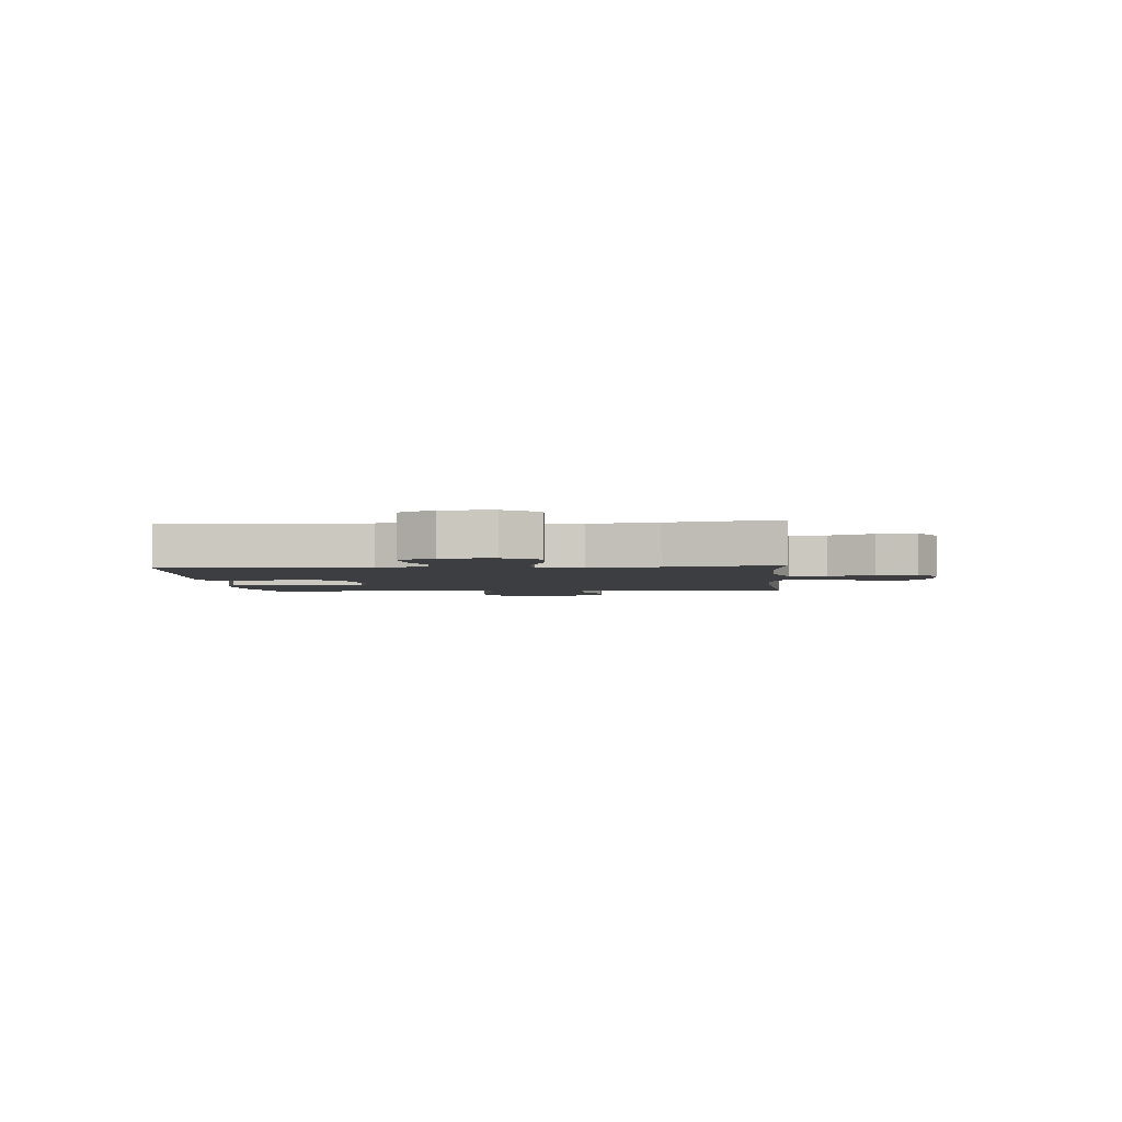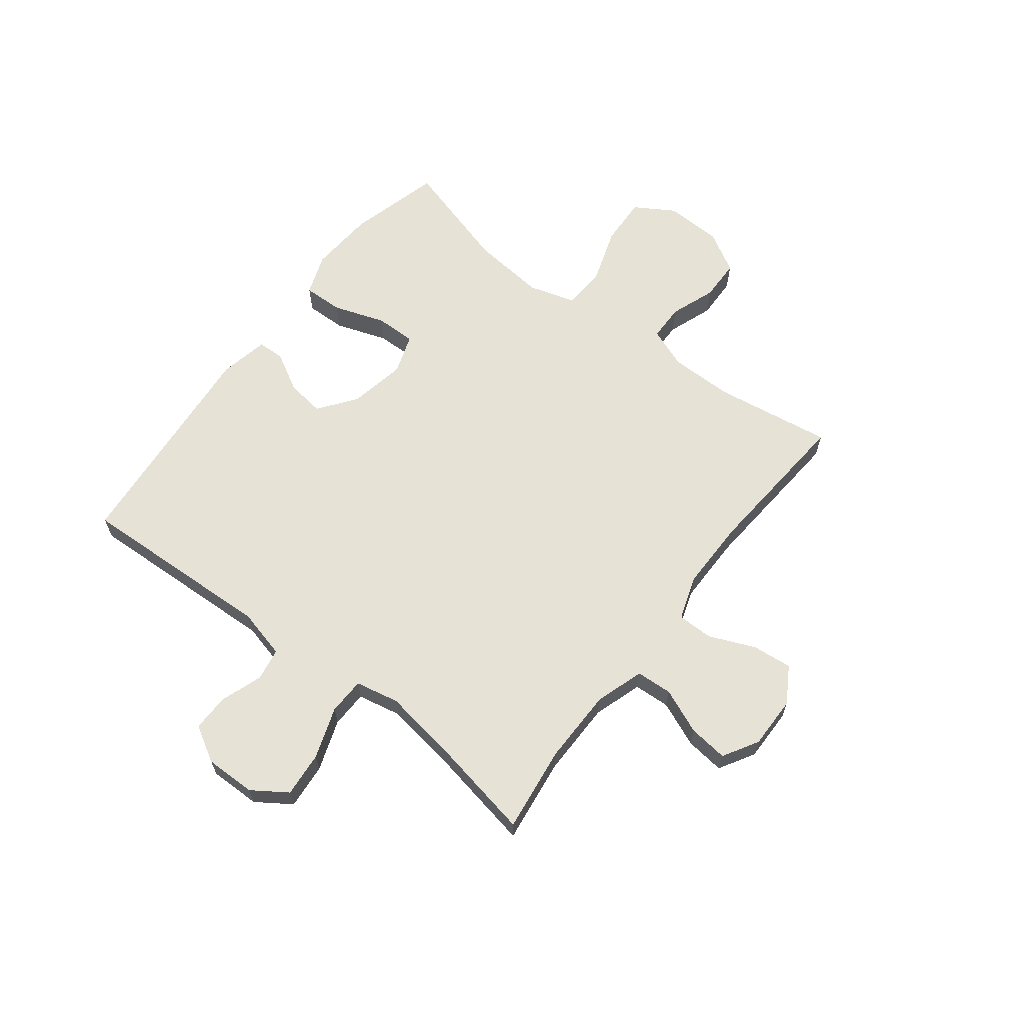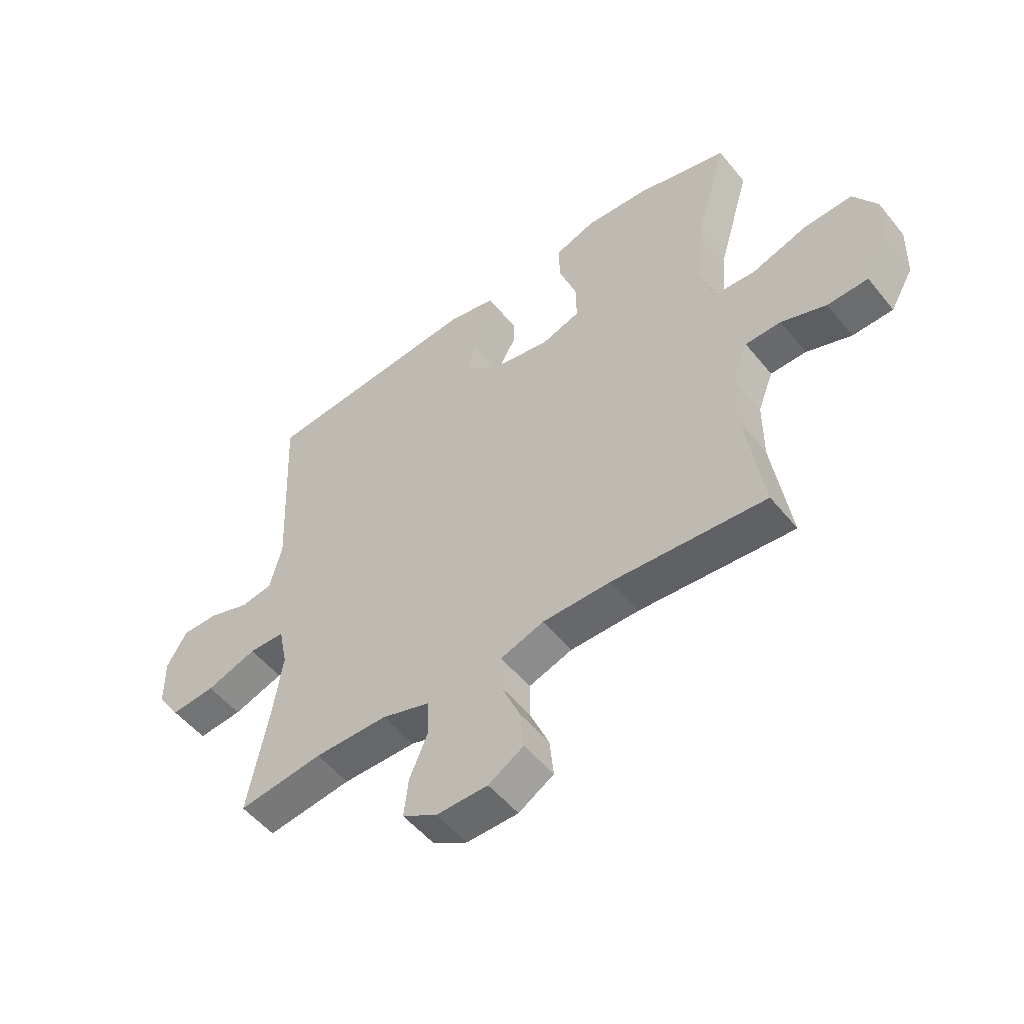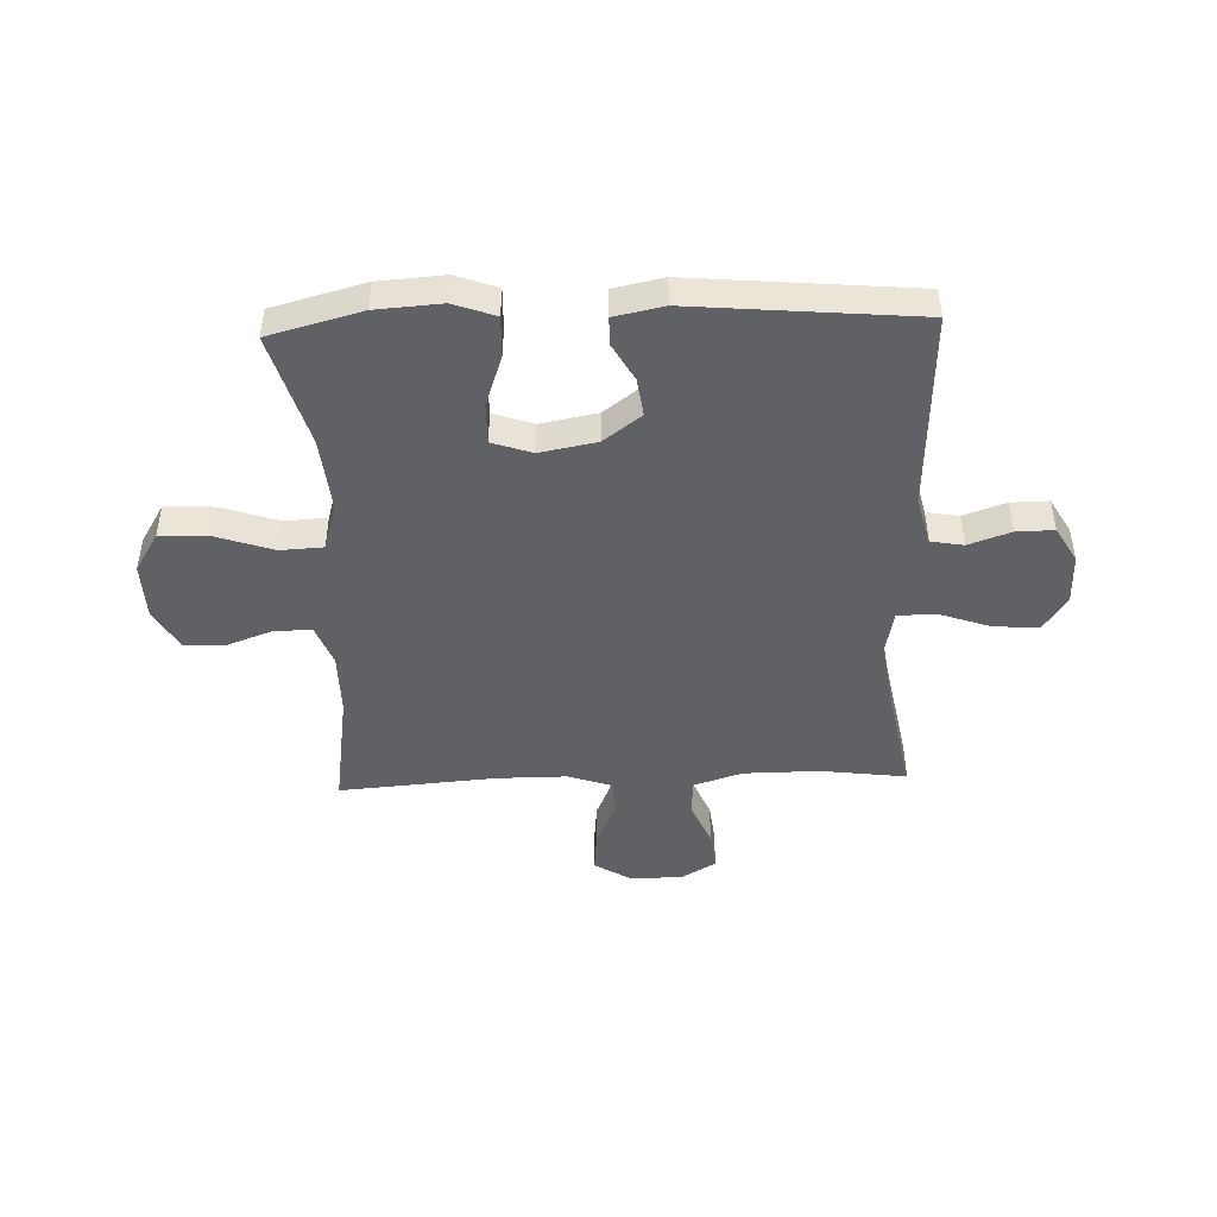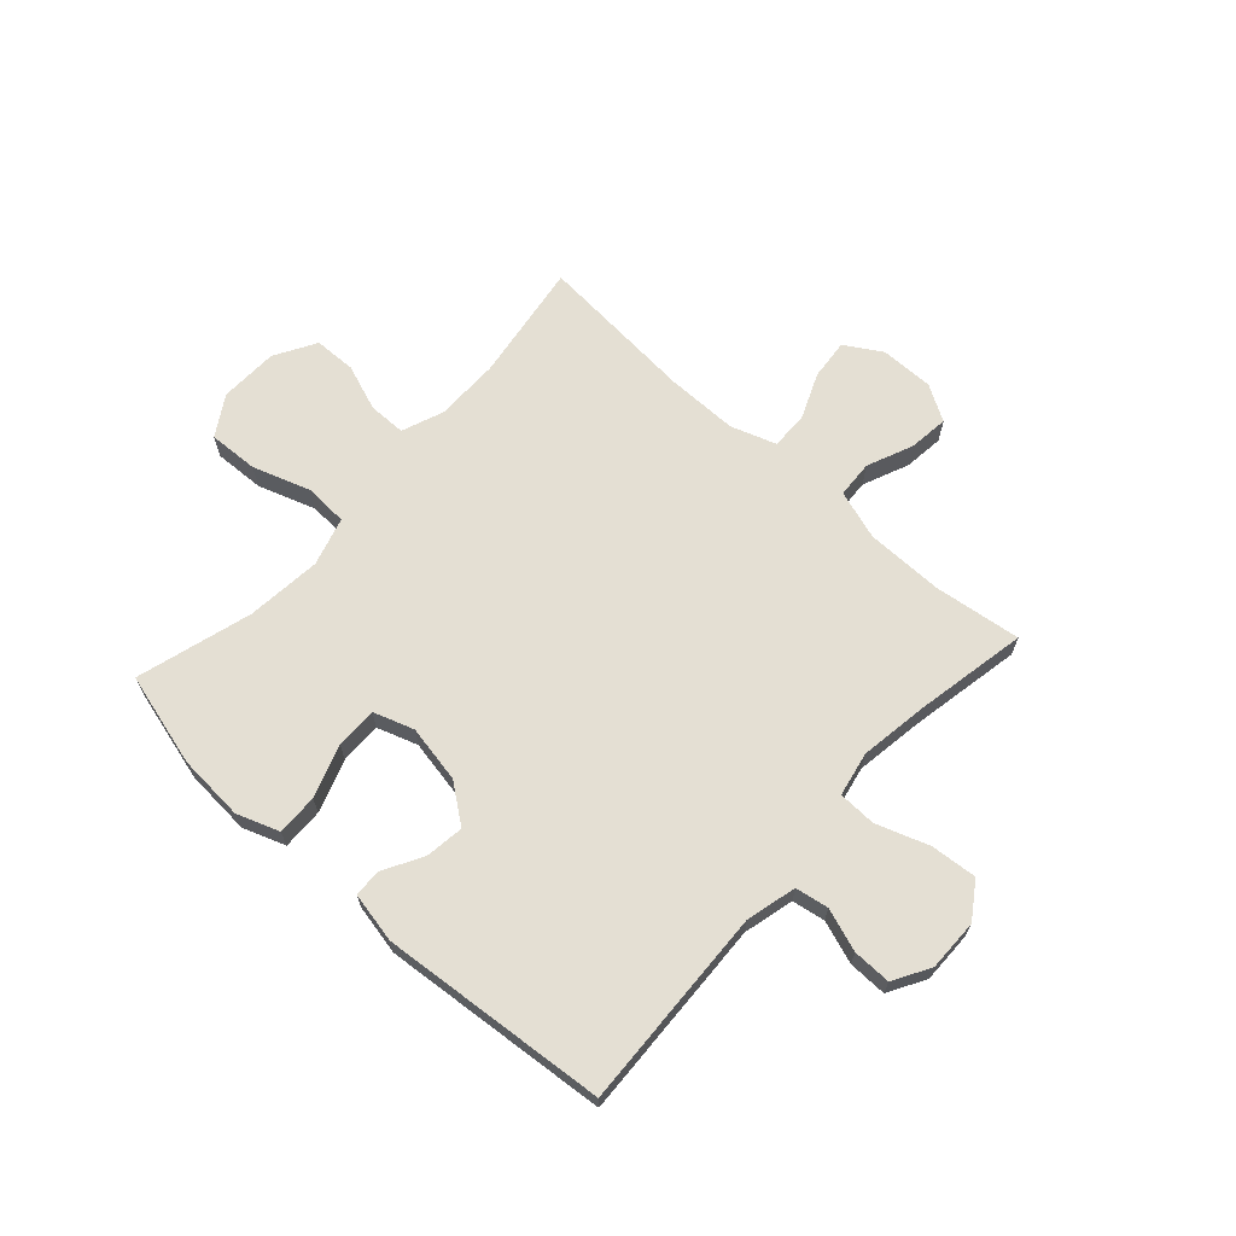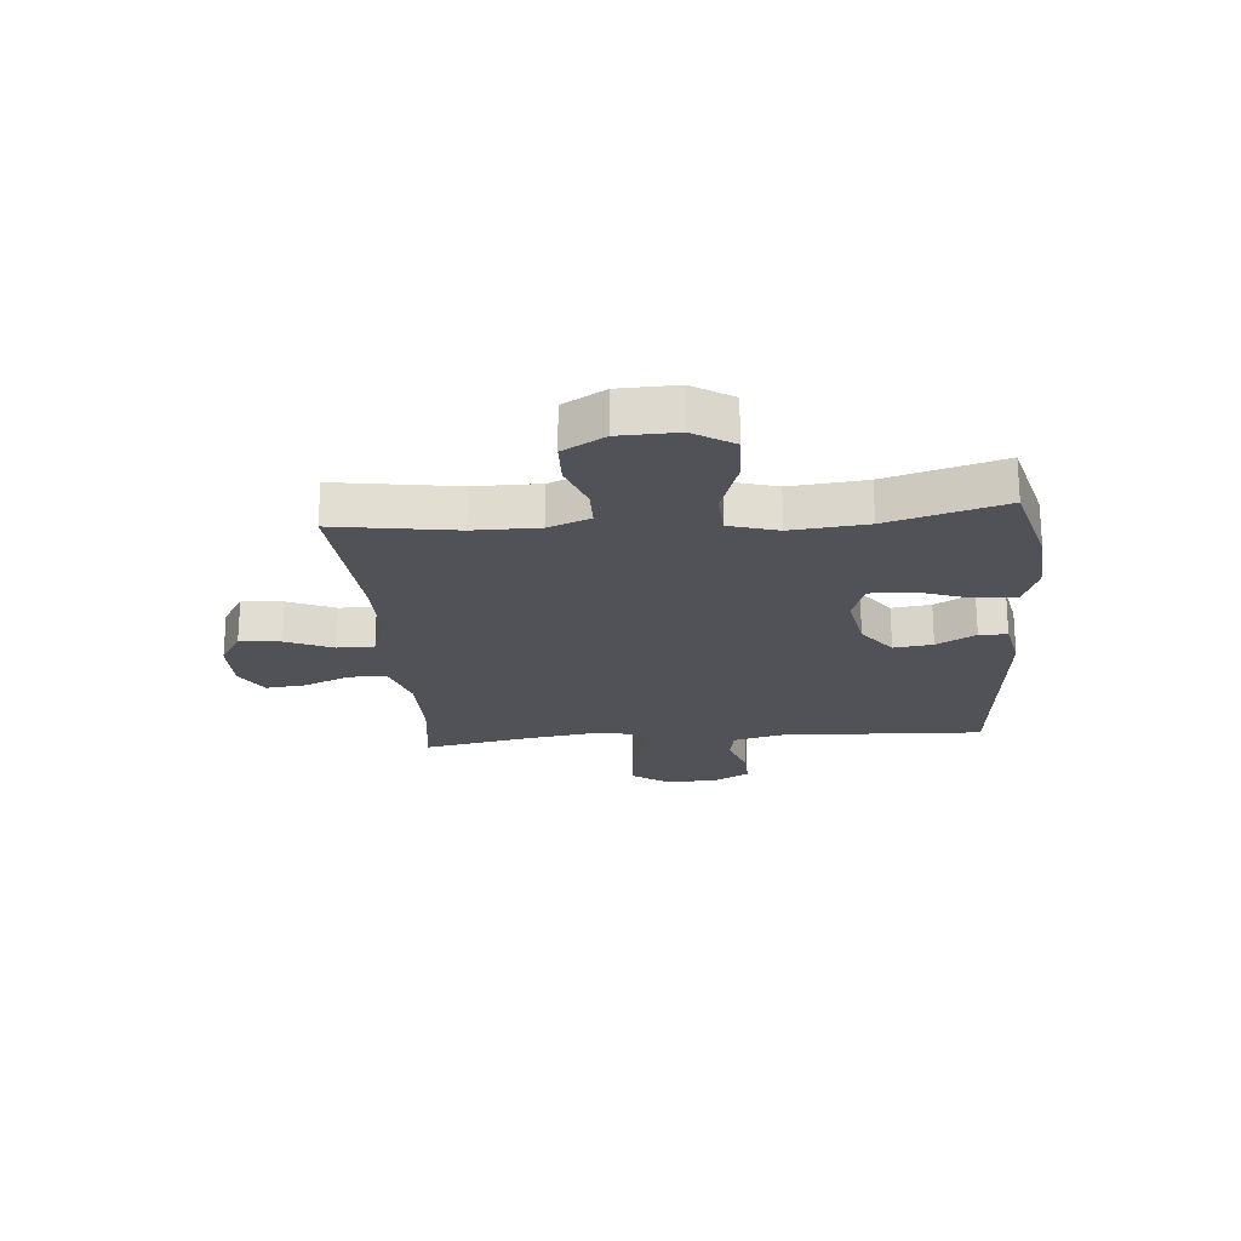
<metadata>
{"format":"obj","ext":"obj","renderer":"f3d","projection":"perspective","resolution":1024,"background":"white","views":[{"elev":-3.0,"azim":95.0,"up":"+Y"},{"elev":64.0,"azim":127.6,"up":"+Y"},{"elev":-52.5,"azim":-142.1,"up":"+Z"},{"elev":-46.0,"azim":2.1,"up":"+Y"},{"elev":66.6,"azim":42.2,"up":"+Y"},{"elev":-21.6,"azim":-85.2,"up":"+Y"}]}
</metadata>
<code>
v -0.5 0.07 0.5
v -0.335 0.07 0.544
v -0.218 0.07 0.552
v -0.144 0.07 0.525
v -0.146 0.07 0.453
v -0.178 0.07 0.361
v -0.179 0.07 0.288
v -0.108 0.07 0.264
v -0.007 0.07 0.283
v 0.06 0.07 0.333
v 0.051 0.07 0.401
v 0.013 0.07 0.469
v 0.014 0.07 0.518
v 0.102 0.07 0.536
v 0.5 0.07 0.5
v 0.484 0.07 0.146
v 0.506 0.07 0.058
v 0.564 0.07 0.048
v 0.639 0.07 0.074
v 0.706 0.07 0.075
v 0.743 0.07 0.011
v 0.742 0.07 -0.08
v 0.7 0.07 -0.142
v 0.619 0.07 -0.135
v 0.527 0.07 -0.103
v 0.461 0.07 -0.105
v 0.445 0.07 -0.183
v 0.463 0.07 -0.304
v 0.5 0.07 -0.5
v 0.346 0.07 -0.48
v 0.212 0.07 -0.481
v 0.125 0.07 -0.509
v 0.121 0.07 -0.574
v 0.155 0.07 -0.655
v 0.163 0.07 -0.725
v 0.1 0.07 -0.762
v 0.006 0.07 -0.761
v -0.058 0.07 -0.722
v -0.051 0.07 -0.651
v -0.016 0.07 -0.569
v -0.016 0.07 -0.505
v -0.095 0.07 -0.478
v -0.22 0.07 -0.478
v -0.5 0.07 -0.5
v -0.468 0.07 -0.289
v -0.468 0.07 -0.176
v -0.496 0.07 -0.103
v -0.561 0.07 -0.102
v -0.643 0.07 -0.132
v -0.717 0.07 -0.13
v -0.759 0.07 -0.057
v -0.762 0.07 0.045
v -0.719 0.07 0.115
v -0.631 0.07 0.111
v -0.53 0.07 0.077
v -0.454 0.07 0.081
v -0.429 0.07 0.166
v -0.442 0.07 0.298
v -0.5 0 0.5
v -0.335 0 0.544
v -0.218 0 0.552
v -0.144 0 0.525
v -0.146 0 0.453
v -0.178 0 0.361
v -0.179 0 0.288
v -0.108 0 0.264
v -0.007 0 0.283
v 0.06 0 0.333
v 0.051 0 0.401
v 0.013 0 0.469
v 0.014 0 0.518
v 0.102 0 0.536
v 0.5 0 0.5
v 0.484 0 0.146
v 0.506 0 0.058
v 0.564 0 0.048
v 0.639 0 0.074
v 0.706 0 0.075
v 0.743 0 0.011
v 0.742 0 -0.08
v 0.7 0 -0.142
v 0.619 0 -0.135
v 0.527 0 -0.103
v 0.461 0 -0.105
v 0.445 0 -0.183
v 0.463 0 -0.304
v 0.5 0 -0.5
v 0.346 0 -0.48
v 0.212 0 -0.481
v 0.125 0 -0.509
v 0.121 0 -0.574
v 0.155 0 -0.655
v 0.163 0 -0.725
v 0.1 0 -0.762
v 0.006 0 -0.761
v -0.058 0 -0.722
v -0.051 0 -0.651
v -0.016 0 -0.569
v -0.016 0 -0.505
v -0.095 0 -0.478
v -0.22 0 -0.478
v -0.5 0 -0.5
v -0.468 0 -0.289
v -0.468 0 -0.176
v -0.496 0 -0.103
v -0.561 0 -0.102
v -0.643 0 -0.132
v -0.717 0 -0.13
v -0.759 0 -0.057
v -0.762 0 0.045
v -0.719 0 0.115
v -0.631 0 0.111
v -0.53 0 0.077
v -0.454 0 0.081
v -0.429 0 0.166
v -0.442 0 0.298
f 53 54 55
f 52 53 55
f 51 52 55
f 50 51 55
f 49 50 55
f 48 49 55
f 47 48 55 56
f 46 47 56 57
f 43 44 45
f 45 46 57
f 43 45 57
f 42 43 57
f 38 39 40
f 37 38 40
f 36 37 40
f 35 36 40
f 34 35 40
f 33 34 40
f 32 33 40 41
f 42 57 58
f 41 42 58
f 32 41 58
f 31 32 58
f 23 24 25
f 22 23 25
f 21 22 25
f 20 21 25
f 19 20 25
f 18 19 25
f 17 18 25 26
f 16 17 26
f 16 26 27
f 15 16 27
f 14 15 27
f 13 14 27
f 12 13 27
f 11 12 27
f 4 5 6
f 3 4 6
f 2 3 6
f 1 2 6
f 58 1 6
f 58 6 7
f 58 7 8
f 31 58 8
f 30 31 8
f 30 8 9
f 29 30 9
f 28 29 9
f 10 11 27 28
f 9 10 28
f 113 112 111
f 113 111 110
f 113 110 109
f 113 109 108
f 113 108 107
f 113 107 106
f 114 113 106 105
f 115 114 105 104
f 103 102 101
f 115 104 103
f 115 103 101
f 115 101 100
f 98 97 96
f 98 96 95
f 98 95 94
f 98 94 93
f 98 93 92
f 98 92 91
f 99 98 91 90
f 116 115 100
f 116 100 99
f 116 99 90
f 116 90 89
f 83 82 81
f 83 81 80
f 83 80 79
f 83 79 78
f 83 78 77
f 83 77 76
f 84 83 76 75
f 84 75 74
f 85 84 74
f 85 74 73
f 85 73 72
f 85 72 71
f 85 71 70
f 85 70 69
f 64 63 62
f 64 62 61
f 64 61 60
f 64 60 59
f 64 59 116
f 65 64 116
f 66 65 116
f 66 116 89
f 66 89 88
f 67 66 88
f 67 88 87
f 67 87 86
f 86 85 69 68
f 86 68 67
f 1 59 60 2
f 2 60 61 3
f 3 61 62 4
f 4 62 63 5
f 5 63 64 6
f 6 64 65 7
f 7 65 66 8
f 8 66 67 9
f 9 67 68 10
f 10 68 69 11
f 11 69 70 12
f 12 70 71 13
f 13 71 72 14
f 14 72 73 15
f 15 73 74 16
f 16 74 75 17
f 17 75 76 18
f 18 76 77 19
f 19 77 78 20
f 20 78 79 21
f 21 79 80 22
f 22 80 81 23
f 23 81 82 24
f 24 82 83 25
f 25 83 84 26
f 26 84 85 27
f 27 85 86 28
f 28 86 87 29
f 29 87 88 30
f 30 88 89 31
f 31 89 90 32
f 32 90 91 33
f 33 91 92 34
f 34 92 93 35
f 35 93 94 36
f 36 94 95 37
f 37 95 96 38
f 38 96 97 39
f 39 97 98 40
f 40 98 99 41
f 41 99 100 42
f 42 100 101 43
f 43 101 102 44
f 44 102 103 45
f 45 103 104 46
f 46 104 105 47
f 47 105 106 48
f 48 106 107 49
f 49 107 108 50
f 50 108 109 51
f 51 109 110 52
f 52 110 111 53
f 53 111 112 54
f 54 112 113 55
f 55 113 114 56
f 56 114 115 57
f 57 115 116 58
f 58 116 59 1

</code>
